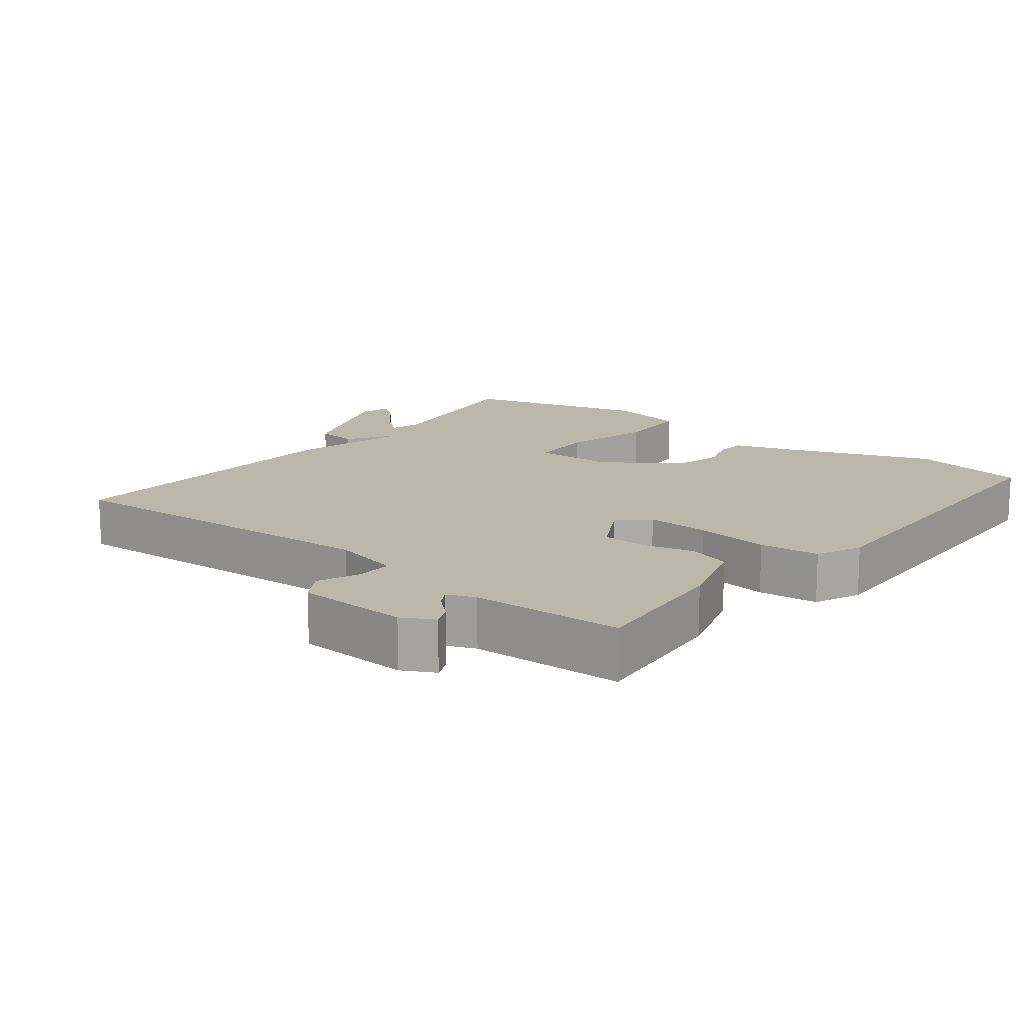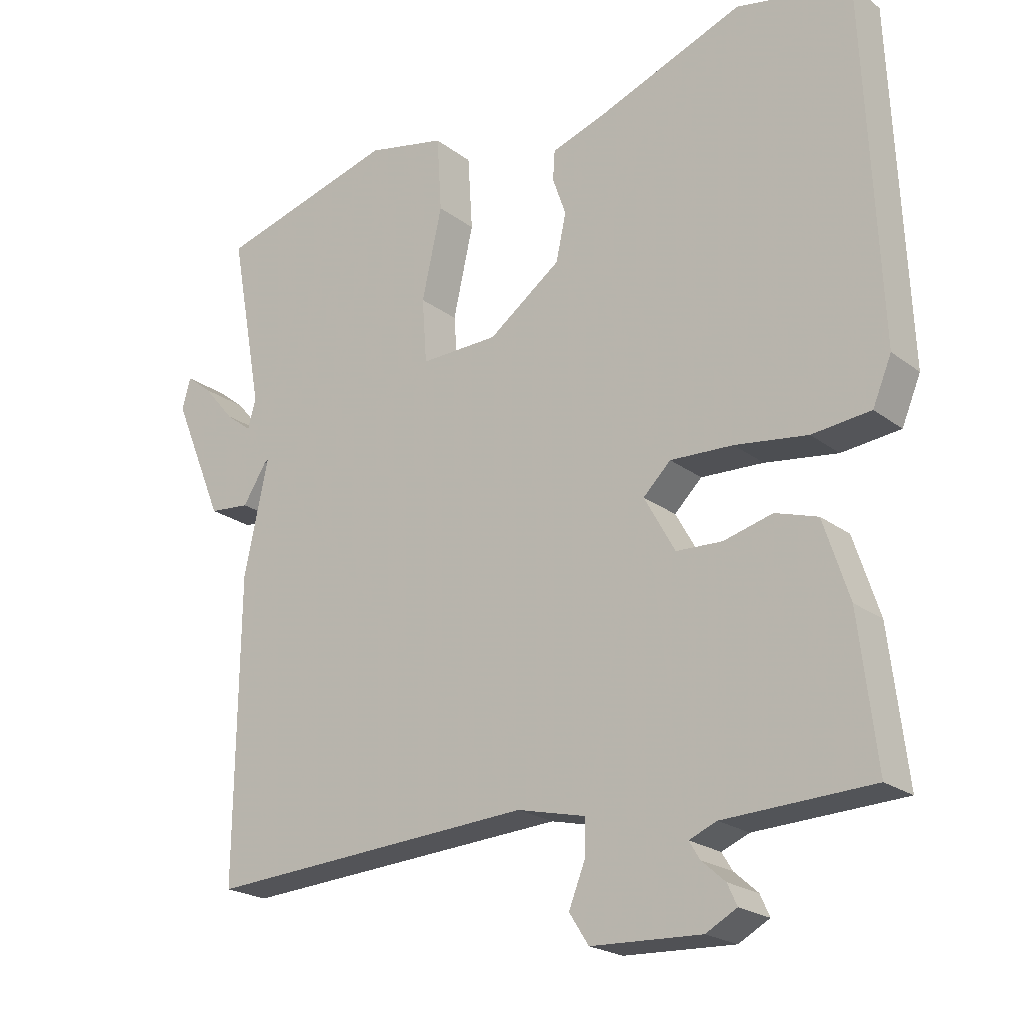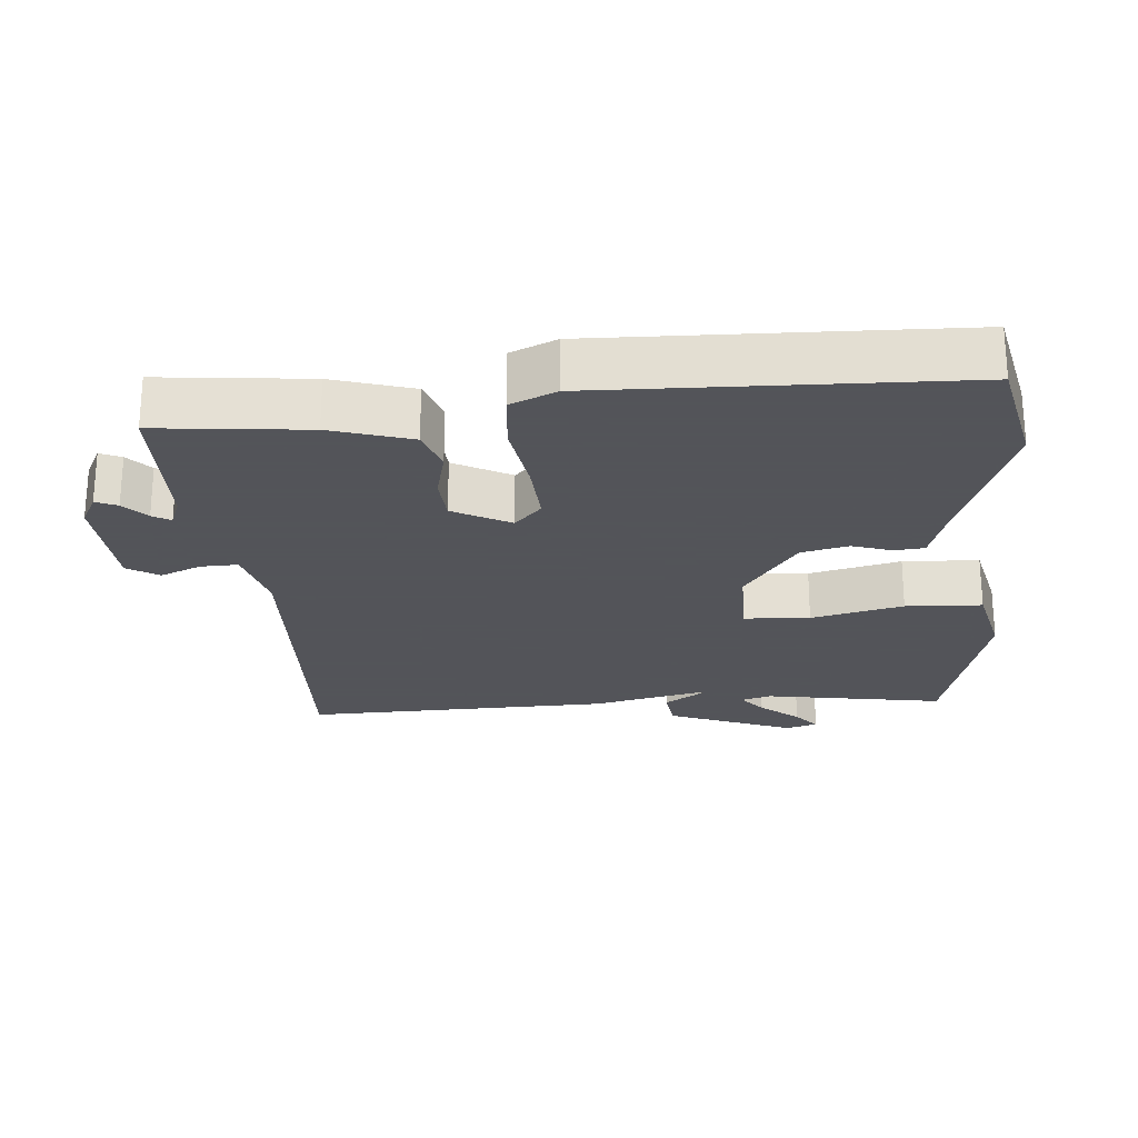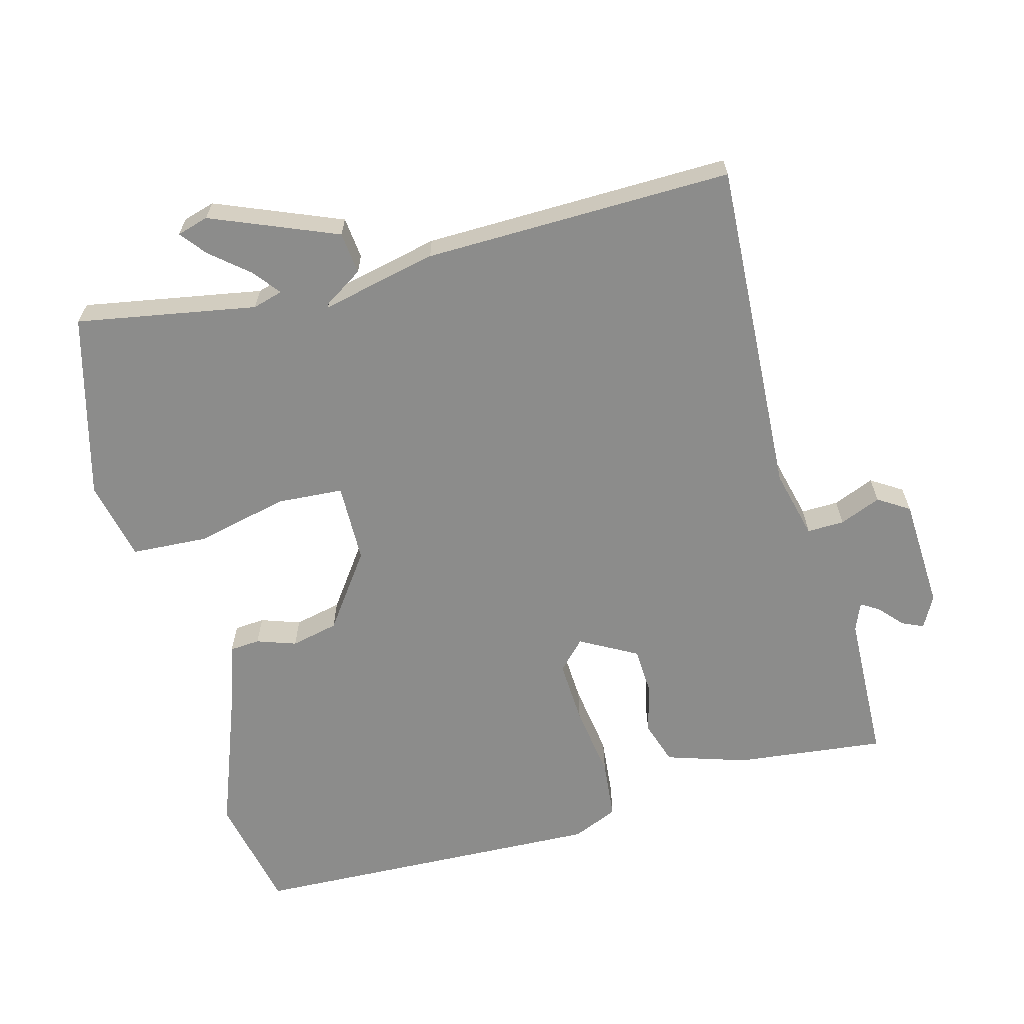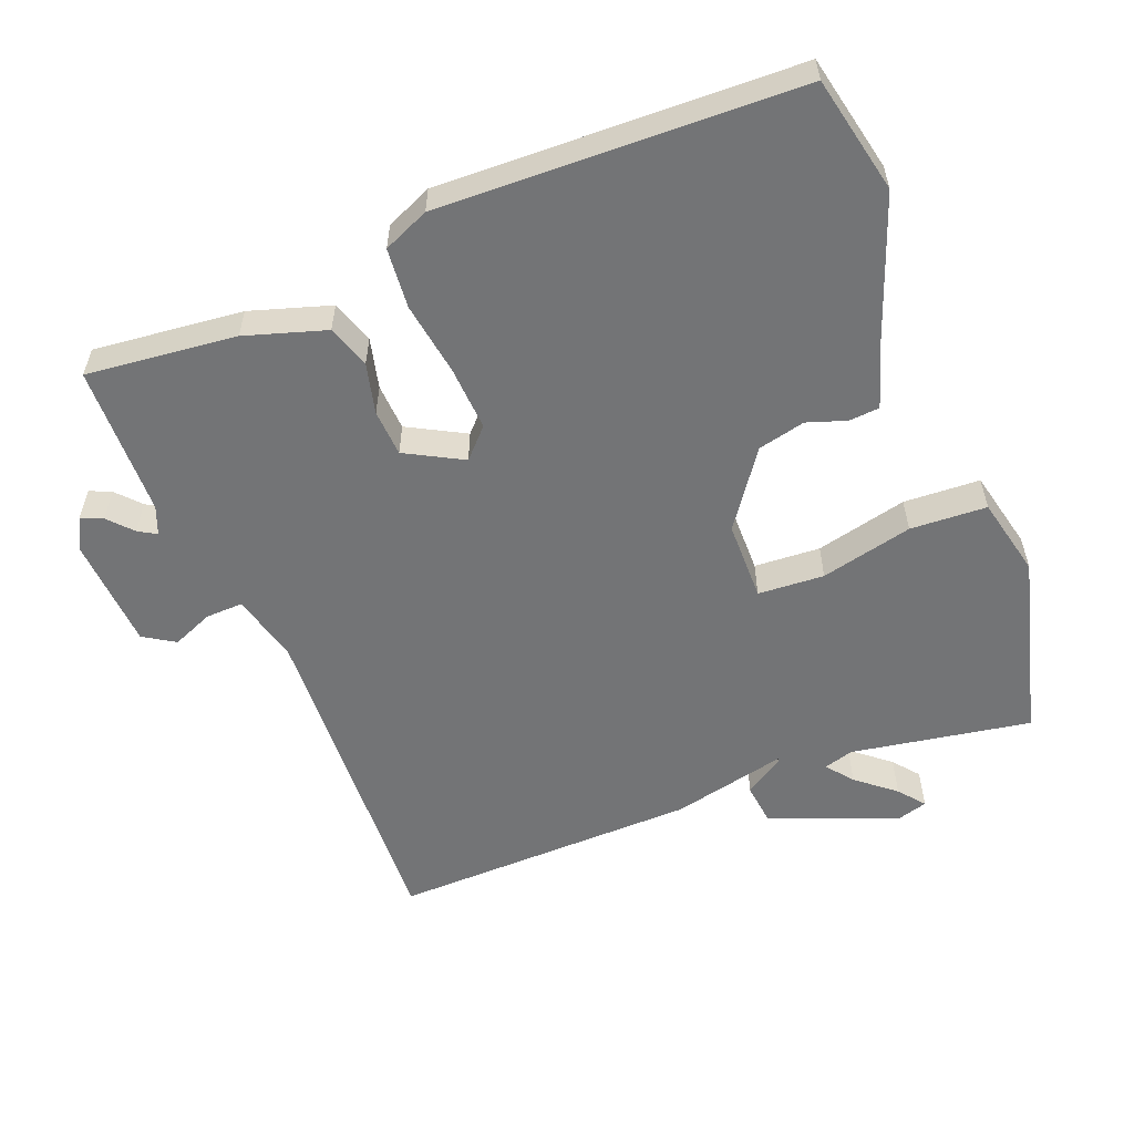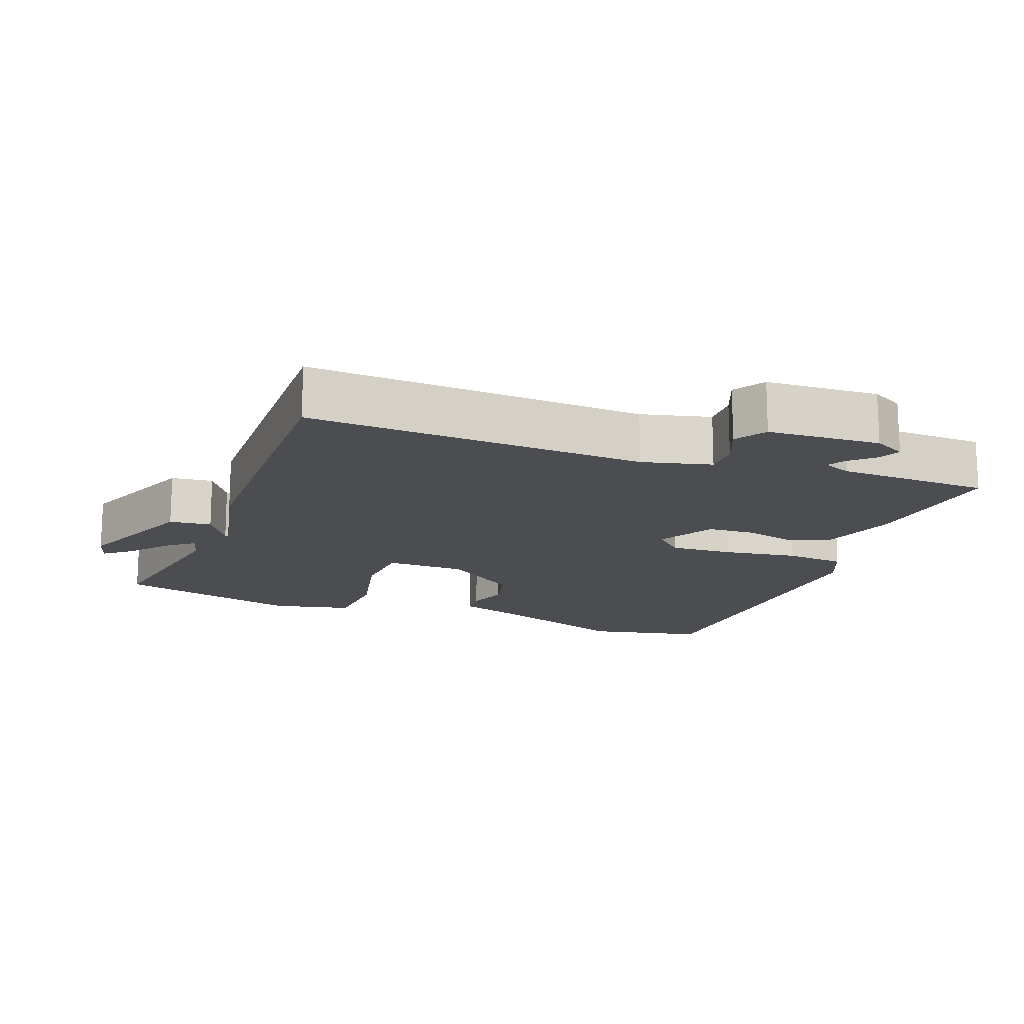
<metadata>
{"format":"obj","ext":"obj","renderer":"f3d","projection":"perspective","resolution":1024,"background":"white","views":[{"elev":14.5,"azim":-141.0,"up":"+Y"},{"elev":-21.7,"azim":-142.4,"up":"+Z"},{"elev":-23.9,"azim":-84.3,"up":"+Y"},{"elev":-64.1,"azim":105.4,"up":"+Y"},{"elev":-56.1,"azim":-67.7,"up":"+Y"},{"elev":-15.8,"azim":159.9,"up":"+Y"}]}
</metadata>
<code>
v 0.549 0.07 0.462
v 0.501 0.07 0.202
v 0.513 0.07 0.158
v 0.552 0.07 0.188
v 0.599 0.07 0.243
v 0.637 0.07 0.273
v 0.65 0.07 0.227
v 0.574 0.07 0.045
v 0.513 0.07 0.039
v 0.477 0.07 0.096
v 0.472 0.07 0.098
v 0.508 0.07 -0.07
v 0.513 0.07 -0.517
v 0.022 0.07 -0.487
v -0.079 0.07 -0.511
v -0.078 0.07 -0.565
v -0.054 0.07 -0.625
v -0.083 0.07 -0.67
v -0.247 0.07 -0.677
v -0.293 0.07 -0.652
v -0.279 0.07 -0.621
v -0.244 0.07 -0.59
v -0.228 0.07 -0.564
v -0.269 0.07 -0.547
v -0.489 0.07 -0.538
v -0.463 0.07 -0.321
v -0.425 0.07 -0.205
v -0.362 0.07 -0.185
v -0.289 0.07 -0.204
v -0.221 0.07 -0.201
v -0.175 0.07 -0.119
v -0.216 0.07 -0.079
v -0.309 0.07 -0.083
v -0.417 0.07 -0.098
v -0.504 0.07 -0.089
v -0.532 0.07 -0.022
v -0.509 0.07 0.498
v -0.339 0.07 0.532
v -0.125 0.07 0.45
v -0.041 0.07 0.422
v -0.038 0.07 0.378
v -0.058 0.07 0.321
v -0.043 0.07 0.252
v 0.065 0.07 0.173
v 0.181 0.07 0.17
v 0.188 0.07 0.266
v 0.158 0.07 0.4
v 0.165 0.07 0.511
v 0.282 0.07 0.536
v 0.549 0 0.462
v 0.501 0 0.202
v 0.513 0 0.158
v 0.552 0 0.188
v 0.599 0 0.243
v 0.637 0 0.273
v 0.65 0 0.227
v 0.574 0 0.045
v 0.513 0 0.039
v 0.477 0 0.096
v 0.472 0 0.098
v 0.508 0 -0.07
v 0.513 0 -0.517
v 0.022 0 -0.487
v -0.079 0 -0.511
v -0.078 0 -0.565
v -0.054 0 -0.625
v -0.083 0 -0.67
v -0.247 0 -0.677
v -0.293 0 -0.652
v -0.279 0 -0.621
v -0.244 0 -0.59
v -0.228 0 -0.564
v -0.269 0 -0.547
v -0.489 0 -0.538
v -0.463 0 -0.321
v -0.425 0 -0.205
v -0.362 0 -0.185
v -0.289 0 -0.204
v -0.221 0 -0.201
v -0.175 0 -0.119
v -0.216 0 -0.079
v -0.309 0 -0.083
v -0.417 0 -0.098
v -0.504 0 -0.089
v -0.532 0 -0.022
v -0.509 0 0.498
v -0.339 0 0.532
v -0.125 0 0.45
v -0.041 0 0.422
v -0.038 0 0.378
v -0.058 0 0.321
v -0.043 0 0.252
v 0.065 0 0.173
v 0.181 0 0.17
v 0.188 0 0.266
v 0.158 0 0.4
v 0.165 0 0.511
v 0.282 0 0.536
f 49 1 2
f 48 49 2
f 47 48 2
f 46 47 2
f 45 46 2 3
f 44 45 3
f 39 40 41 42
f 39 42 43
f 38 39 43
f 37 38 43
f 36 37 43
f 35 36 43
f 34 35 43
f 33 34 43
f 32 33 43 44
f 27 28 29
f 26 27 29
f 25 26 29
f 24 25 29
f 23 24 29 30
f 20 21 22
f 19 20 22
f 18 19 22
f 17 18 22
f 16 17 22
f 15 16 22 23
f 11 12 13 14
f 11 14 15
f 8 9 10
f 7 8 10
f 6 7 10
f 5 6 10
f 4 5 10
f 3 4 10 11
f 44 3 11
f 32 44 11
f 31 32 11
f 23 30 31
f 15 23 31
f 11 15 31
f 51 50 98
f 51 98 97
f 51 97 96
f 51 96 95
f 52 51 95 94
f 52 94 93
f 91 90 89 88
f 92 91 88
f 92 88 87
f 92 87 86
f 92 86 85
f 92 85 84
f 92 84 83
f 92 83 82
f 93 92 82 81
f 78 77 76
f 78 76 75
f 78 75 74
f 78 74 73
f 79 78 73 72
f 71 70 69
f 71 69 68
f 71 68 67
f 71 67 66
f 71 66 65
f 72 71 65 64
f 63 62 61 60
f 64 63 60
f 59 58 57
f 59 57 56
f 59 56 55
f 59 55 54
f 59 54 53
f 60 59 53 52
f 60 52 93
f 60 93 81
f 60 81 80
f 80 79 72
f 80 72 64
f 80 64 60
f 1 50 51 2
f 2 51 52 3
f 3 52 53 4
f 4 53 54 5
f 5 54 55 6
f 6 55 56 7
f 7 56 57 8
f 8 57 58 9
f 9 58 59 10
f 10 59 60 11
f 11 60 61 12
f 12 61 62 13
f 13 62 63 14
f 14 63 64 15
f 15 64 65 16
f 16 65 66 17
f 17 66 67 18
f 18 67 68 19
f 19 68 69 20
f 20 69 70 21
f 21 70 71 22
f 22 71 72 23
f 23 72 73 24
f 24 73 74 25
f 25 74 75 26
f 26 75 76 27
f 27 76 77 28
f 28 77 78 29
f 29 78 79 30
f 30 79 80 31
f 31 80 81 32
f 32 81 82 33
f 33 82 83 34
f 34 83 84 35
f 35 84 85 36
f 36 85 86 37
f 37 86 87 38
f 38 87 88 39
f 39 88 89 40
f 40 89 90 41
f 41 90 91 42
f 42 91 92 43
f 43 92 93 44
f 44 93 94 45
f 45 94 95 46
f 46 95 96 47
f 47 96 97 48
f 48 97 98 49
f 49 98 50 1

</code>
